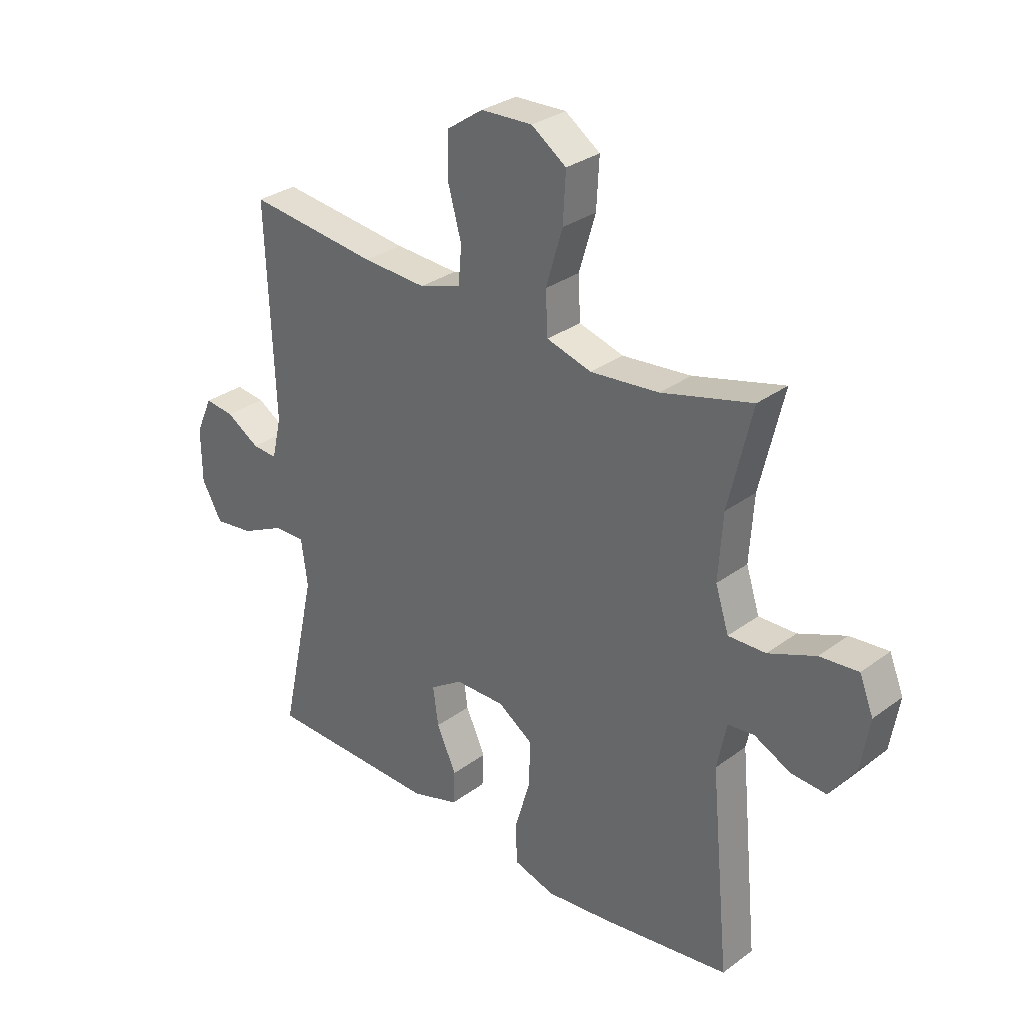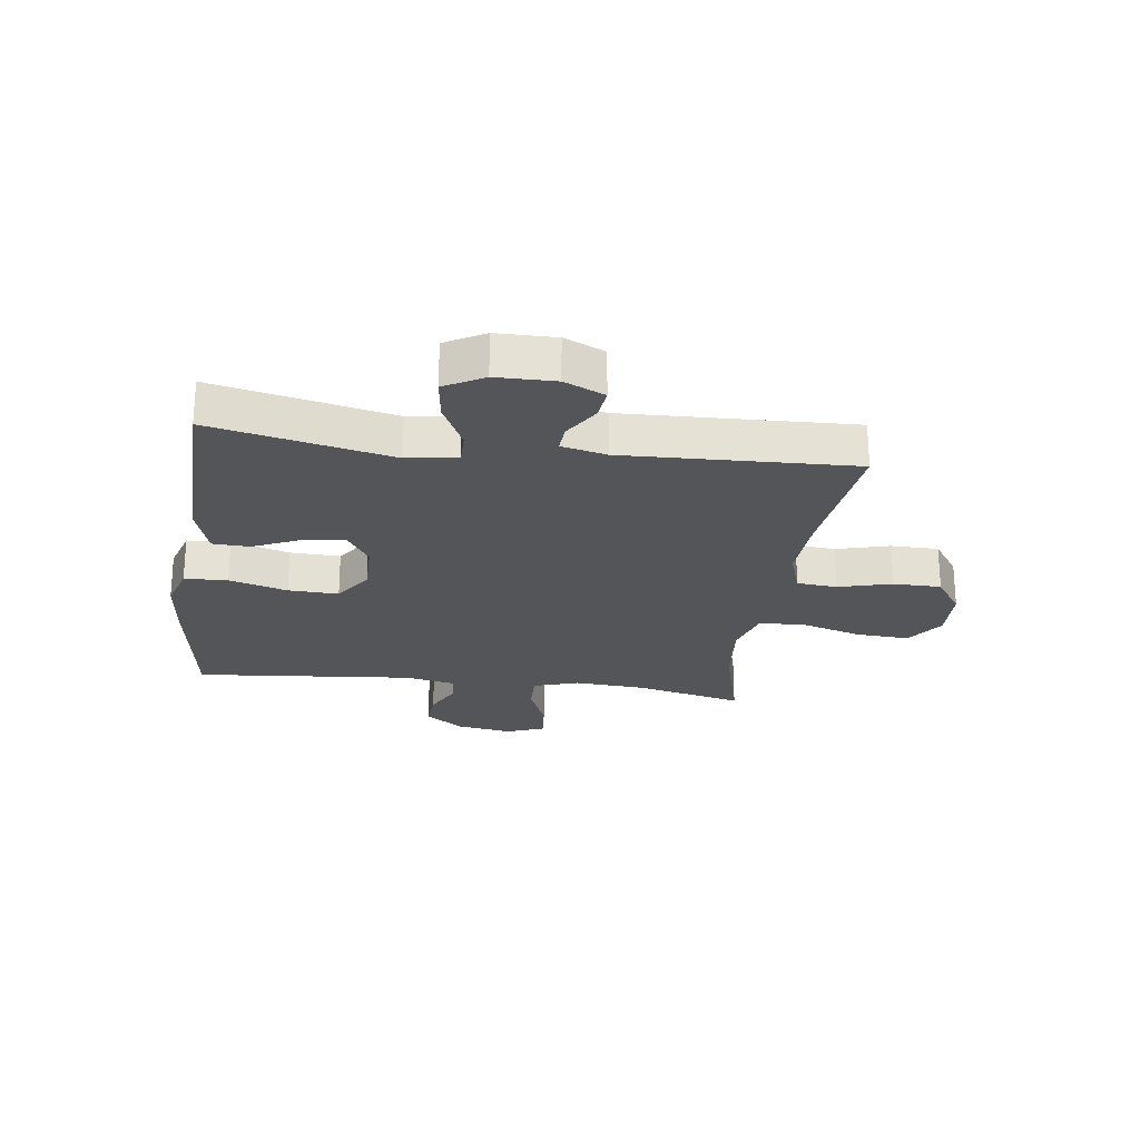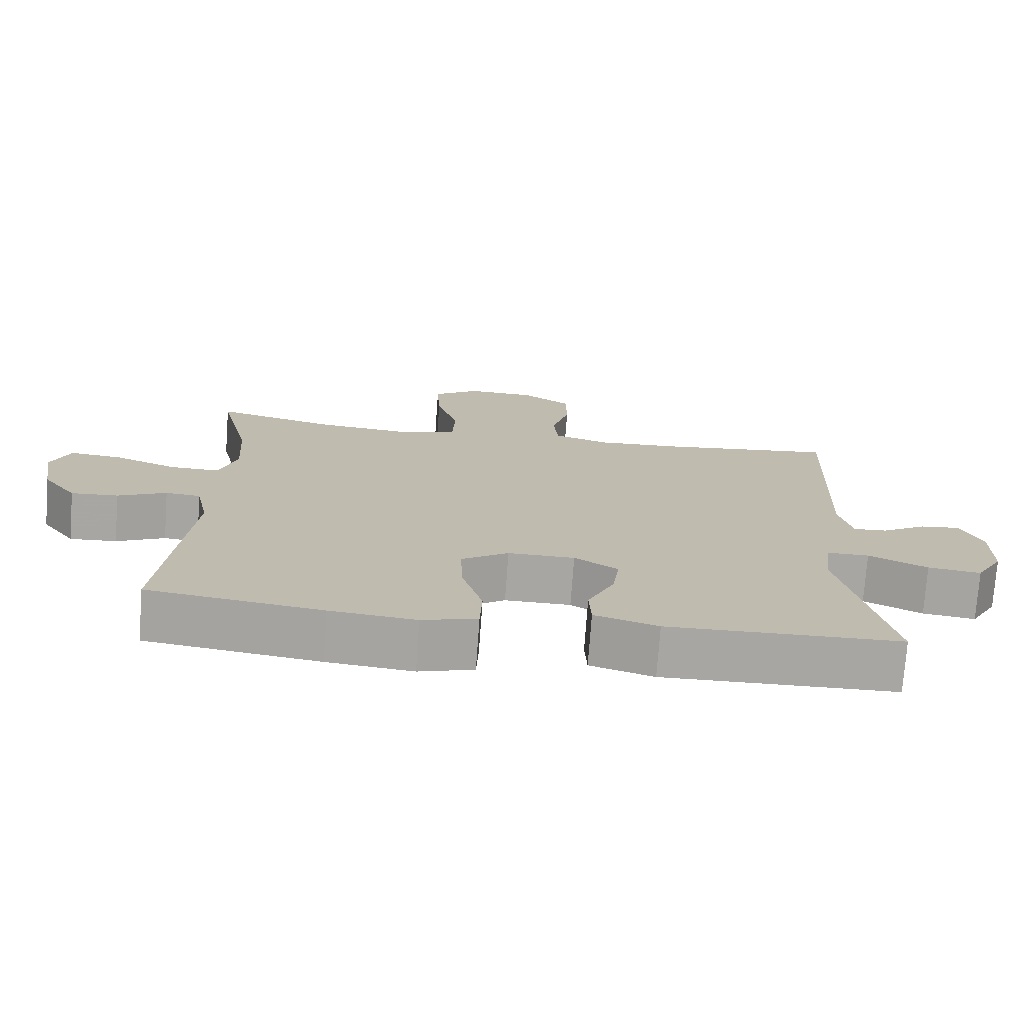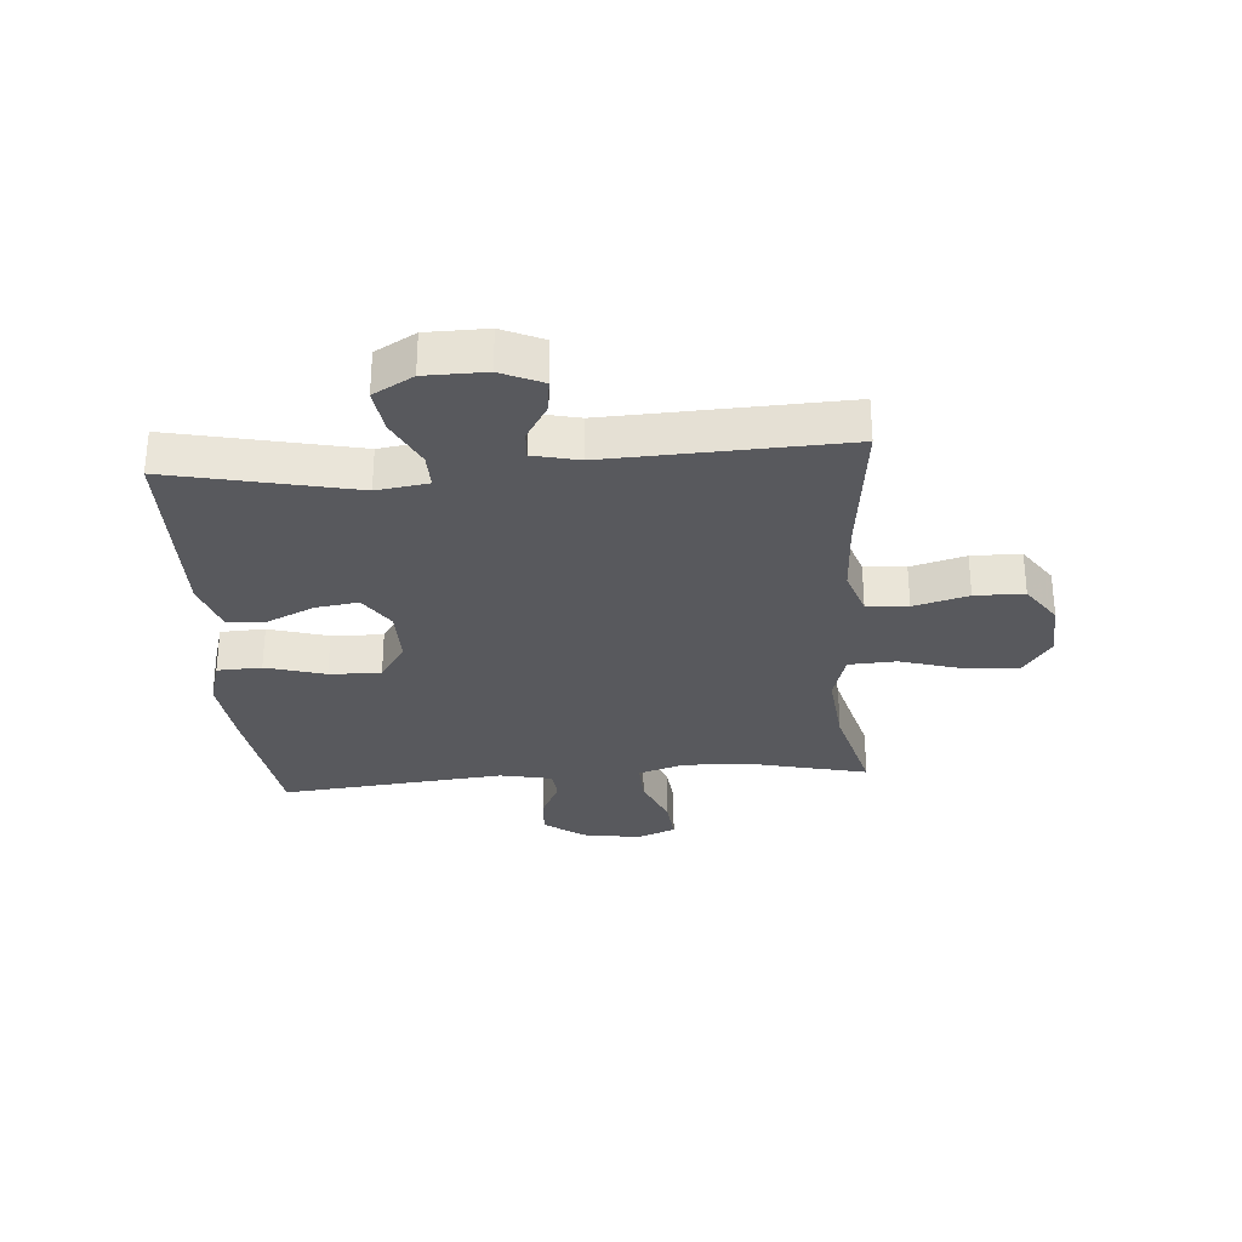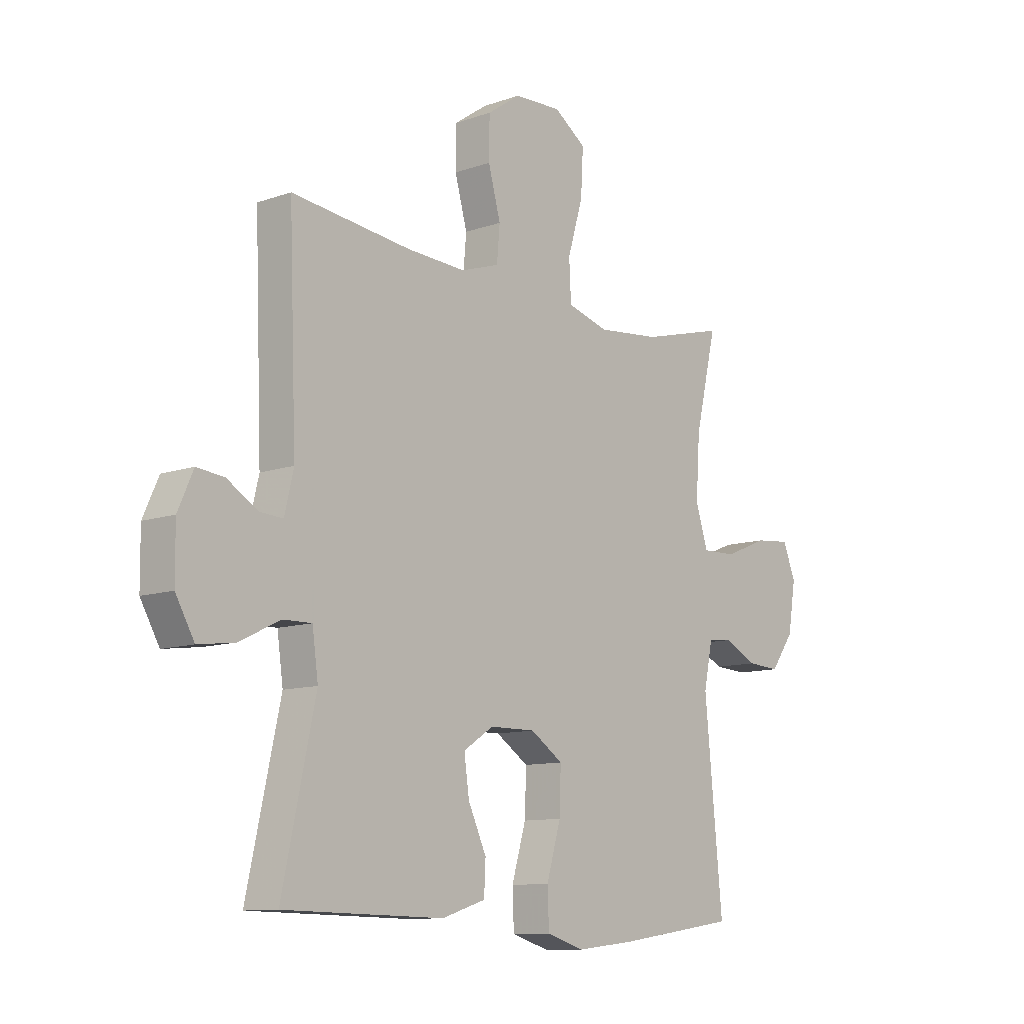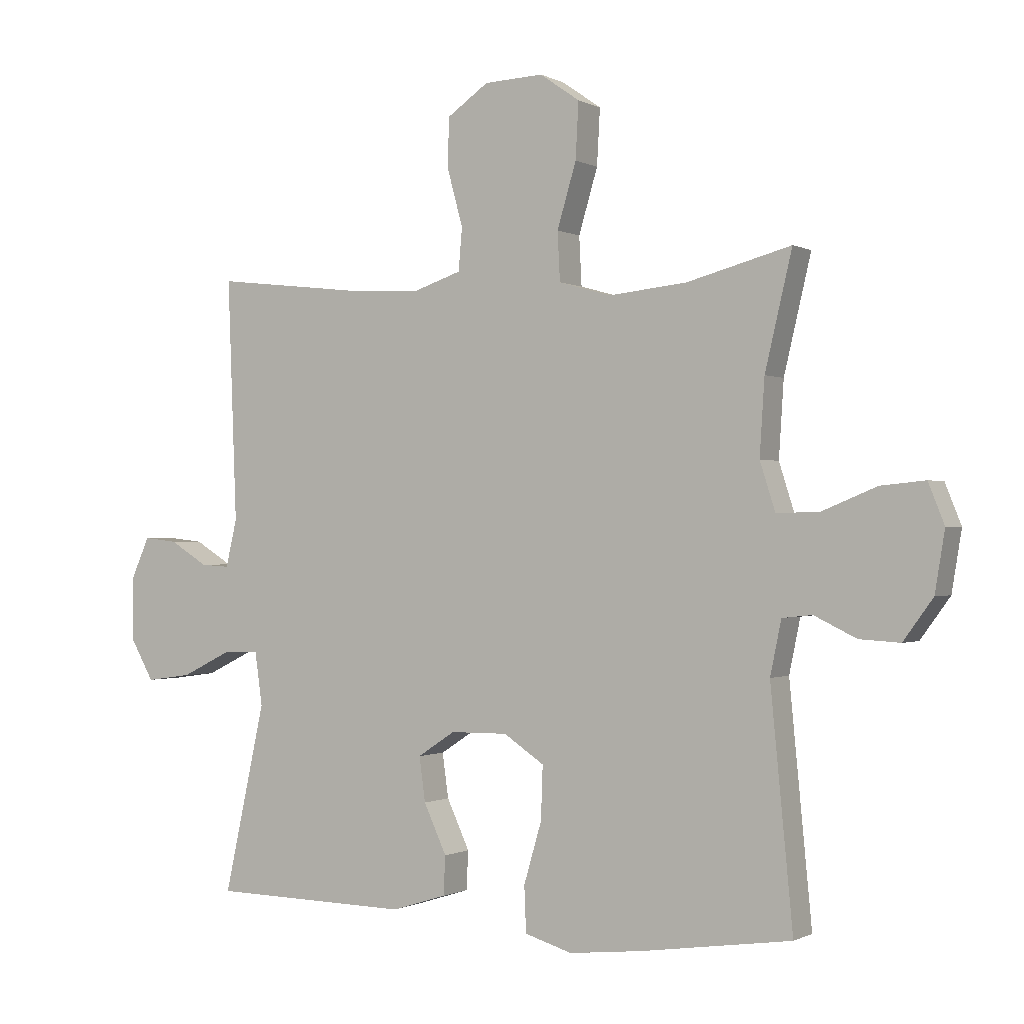
<metadata>
{"format":"obj","ext":"obj","renderer":"f3d","projection":"perspective","resolution":1024,"background":"white","views":[{"elev":30.6,"azim":43.4,"up":"+Z"},{"elev":-24.0,"azim":-97.8,"up":"+Y"},{"elev":-74.3,"azim":175.9,"up":"+Z"},{"elev":-30.1,"azim":-85.5,"up":"+Y"},{"elev":-10.7,"azim":-49.0,"up":"+Z"},{"elev":-0.6,"azim":29.6,"up":"+Z"}]}
</metadata>
<code>
v 0.5 0.07 -0.5
v 0.257 0.07 -0.535
v 0.137 0.07 -0.548
v 0.06 0.07 -0.525
v 0.057 0.07 -0.451
v 0.086 0.07 -0.352
v 0.089 0.07 -0.266
v 0.023 0.07 -0.222
v -0.07 0.07 -0.223
v -0.131 0.07 -0.263
v -0.121 0.07 -0.335
v -0.084 0.07 -0.415
v -0.087 0.07 -0.478
v -0.176 0.07 -0.506
v -0.5 0.07 -0.5
v -0.433 0.07 -0.194
v -0.445 0.07 -0.108
v -0.503 0.07 -0.109
v -0.585 0.07 -0.149
v -0.659 0.07 -0.159
v -0.697 0.07 -0.092
v -0.698 0.07 0.009
v -0.667 0.07 0.078
v -0.612 0.07 0.072
v -0.55 0.07 0.034
v -0.503 0.07 0.031
v -0.485 0.07 0.108
v -0.5 0.07 0.5
v -0.257 0.07 0.472
v -0.138 0.07 0.466
v -0.06 0.07 0.492
v -0.054 0.07 0.561
v -0.079 0.07 0.652
v -0.078 0.07 0.734
v -0.01 0.07 0.781
v 0.086 0.07 0.785
v 0.151 0.07 0.74
v 0.146 0.07 0.649
v 0.115 0.07 0.545
v 0.119 0.07 0.466
v 0.203 0.07 0.442
v 0.331 0.07 0.455
v 0.5 0.07 0.5
v 0.456 0.07 0.314
v 0.448 0.07 0.192
v 0.473 0.07 0.114
v 0.543 0.07 0.116
v 0.631 0.07 0.152
v 0.703 0.07 0.159
v 0.729 0.07 0.094
v 0.713 0.07 -0.003
v 0.665 0.07 -0.069
v 0.599 0.07 -0.065
v 0.531 0.07 -0.032
v 0.482 0.07 -0.037
v 0.464 0.07 -0.124
v 0.5 0 -0.5
v 0.257 0 -0.535
v 0.137 0 -0.548
v 0.06 0 -0.525
v 0.057 0 -0.451
v 0.086 0 -0.352
v 0.089 0 -0.266
v 0.023 0 -0.222
v -0.07 0 -0.223
v -0.131 0 -0.263
v -0.121 0 -0.335
v -0.084 0 -0.415
v -0.087 0 -0.478
v -0.176 0 -0.506
v -0.5 0 -0.5
v -0.433 0 -0.194
v -0.445 0 -0.108
v -0.503 0 -0.109
v -0.585 0 -0.149
v -0.659 0 -0.159
v -0.697 0 -0.092
v -0.698 0 0.009
v -0.667 0 0.078
v -0.612 0 0.072
v -0.55 0 0.034
v -0.503 0 0.031
v -0.485 0 0.108
v -0.5 0 0.5
v -0.257 0 0.472
v -0.138 0 0.466
v -0.06 0 0.492
v -0.054 0 0.561
v -0.079 0 0.652
v -0.078 0 0.734
v -0.01 0 0.781
v 0.086 0 0.785
v 0.151 0 0.74
v 0.146 0 0.649
v 0.115 0 0.545
v 0.119 0 0.466
v 0.203 0 0.442
v 0.331 0 0.455
v 0.5 0 0.5
v 0.456 0 0.314
v 0.448 0 0.192
v 0.473 0 0.114
v 0.543 0 0.116
v 0.631 0 0.152
v 0.703 0 0.159
v 0.729 0 0.094
v 0.713 0 -0.003
v 0.665 0 -0.069
v 0.599 0 -0.065
v 0.531 0 -0.032
v 0.482 0 -0.037
v 0.464 0 -0.124
f 52 53 54
f 51 52 54
f 50 51 54
f 49 50 54
f 48 49 54
f 47 48 54
f 46 47 54 55
f 45 46 55 56
f 42 43 44
f 41 42 44 45
f 40 41 45 56
f 37 38 39
f 36 37 39
f 35 36 39
f 34 35 39
f 33 34 39
f 32 33 39
f 31 32 39 40
f 56 1 2
f 40 56 2
f 31 40 2
f 30 31 2
f 27 28 29
f 26 27 29 30
f 23 24 25
f 22 23 25
f 21 22 25
f 20 21 25
f 19 20 25
f 18 19 25
f 17 18 25 26
f 14 15 16
f 13 14 16
f 12 13 16
f 11 12 16
f 10 11 16 17
f 17 26 30
f 10 17 30
f 9 10 30
f 4 5 6
f 3 4 6
f 2 3 6
f 2 6 7
f 30 2 7
f 8 9 30
f 7 8 30
f 110 109 108
f 110 108 107
f 110 107 106
f 110 106 105
f 110 105 104
f 110 104 103
f 111 110 103 102
f 112 111 102 101
f 100 99 98
f 101 100 98 97
f 112 101 97 96
f 95 94 93
f 95 93 92
f 95 92 91
f 95 91 90
f 95 90 89
f 95 89 88
f 96 95 88 87
f 58 57 112
f 58 112 96
f 58 96 87
f 58 87 86
f 85 84 83
f 86 85 83 82
f 81 80 79
f 81 79 78
f 81 78 77
f 81 77 76
f 81 76 75
f 81 75 74
f 82 81 74 73
f 72 71 70
f 72 70 69
f 72 69 68
f 72 68 67
f 73 72 67 66
f 86 82 73
f 86 73 66
f 86 66 65
f 62 61 60
f 62 60 59
f 62 59 58
f 63 62 58
f 63 58 86
f 86 65 64
f 86 64 63
f 1 57 58 2
f 2 58 59 3
f 3 59 60 4
f 4 60 61 5
f 5 61 62 6
f 6 62 63 7
f 7 63 64 8
f 8 64 65 9
f 9 65 66 10
f 10 66 67 11
f 11 67 68 12
f 12 68 69 13
f 13 69 70 14
f 14 70 71 15
f 15 71 72 16
f 16 72 73 17
f 17 73 74 18
f 18 74 75 19
f 19 75 76 20
f 20 76 77 21
f 21 77 78 22
f 22 78 79 23
f 23 79 80 24
f 24 80 81 25
f 25 81 82 26
f 26 82 83 27
f 27 83 84 28
f 28 84 85 29
f 29 85 86 30
f 30 86 87 31
f 31 87 88 32
f 32 88 89 33
f 33 89 90 34
f 34 90 91 35
f 35 91 92 36
f 36 92 93 37
f 37 93 94 38
f 38 94 95 39
f 39 95 96 40
f 40 96 97 41
f 41 97 98 42
f 42 98 99 43
f 43 99 100 44
f 44 100 101 45
f 45 101 102 46
f 46 102 103 47
f 47 103 104 48
f 48 104 105 49
f 49 105 106 50
f 50 106 107 51
f 51 107 108 52
f 52 108 109 53
f 53 109 110 54
f 54 110 111 55
f 55 111 112 56
f 56 112 57 1

</code>
